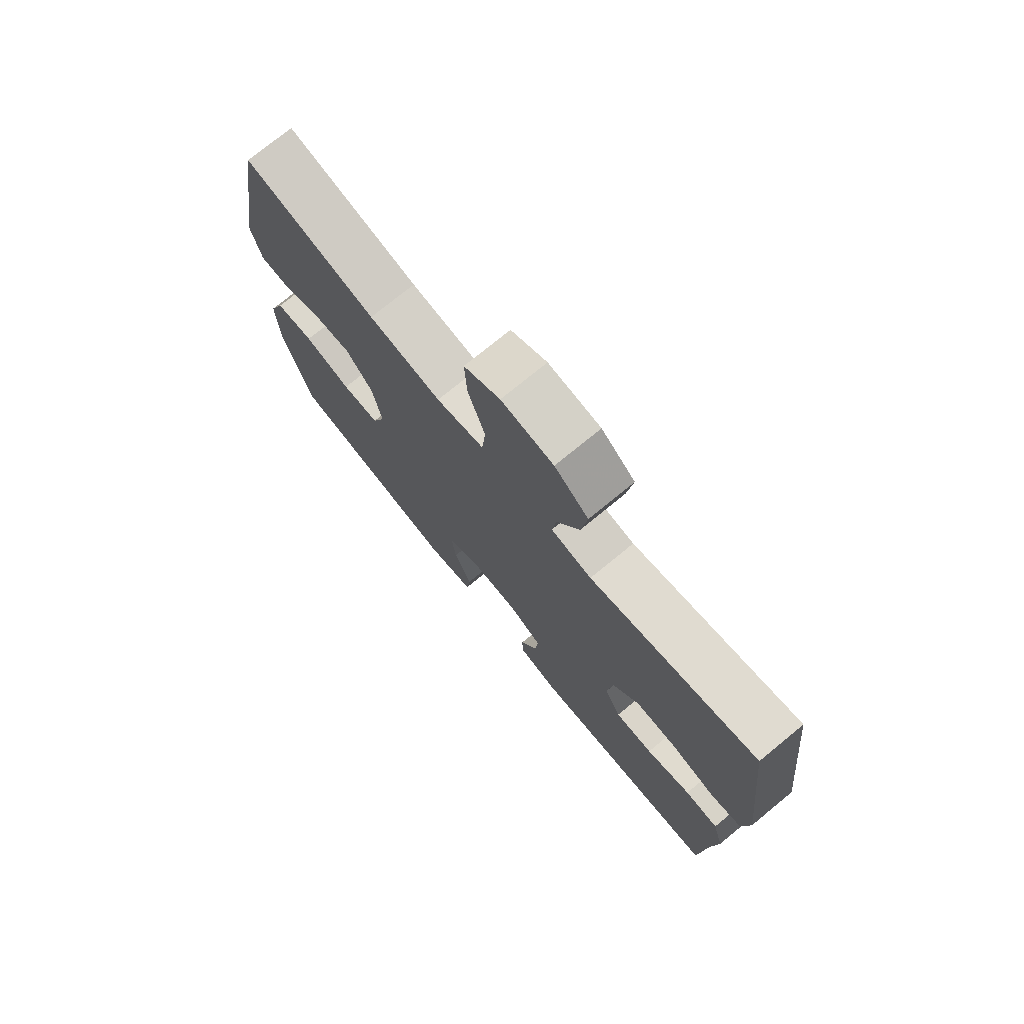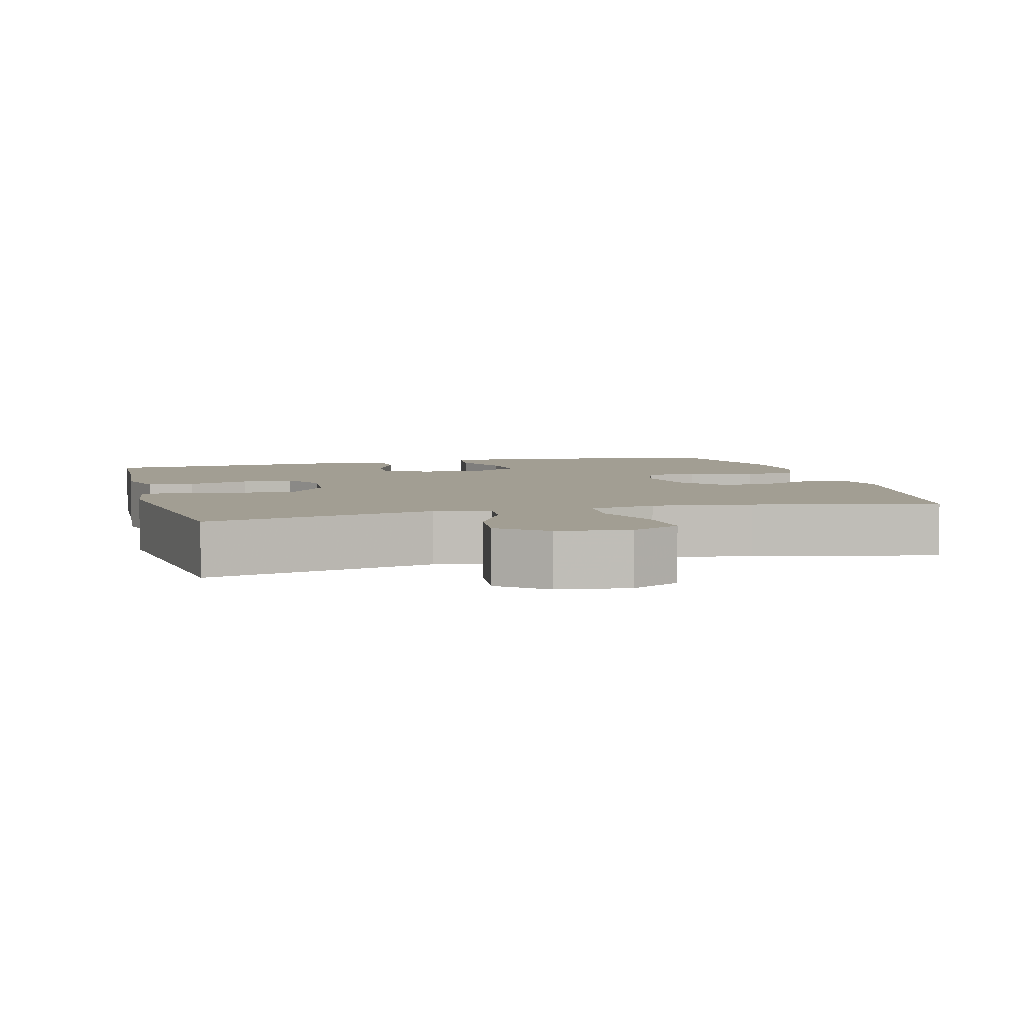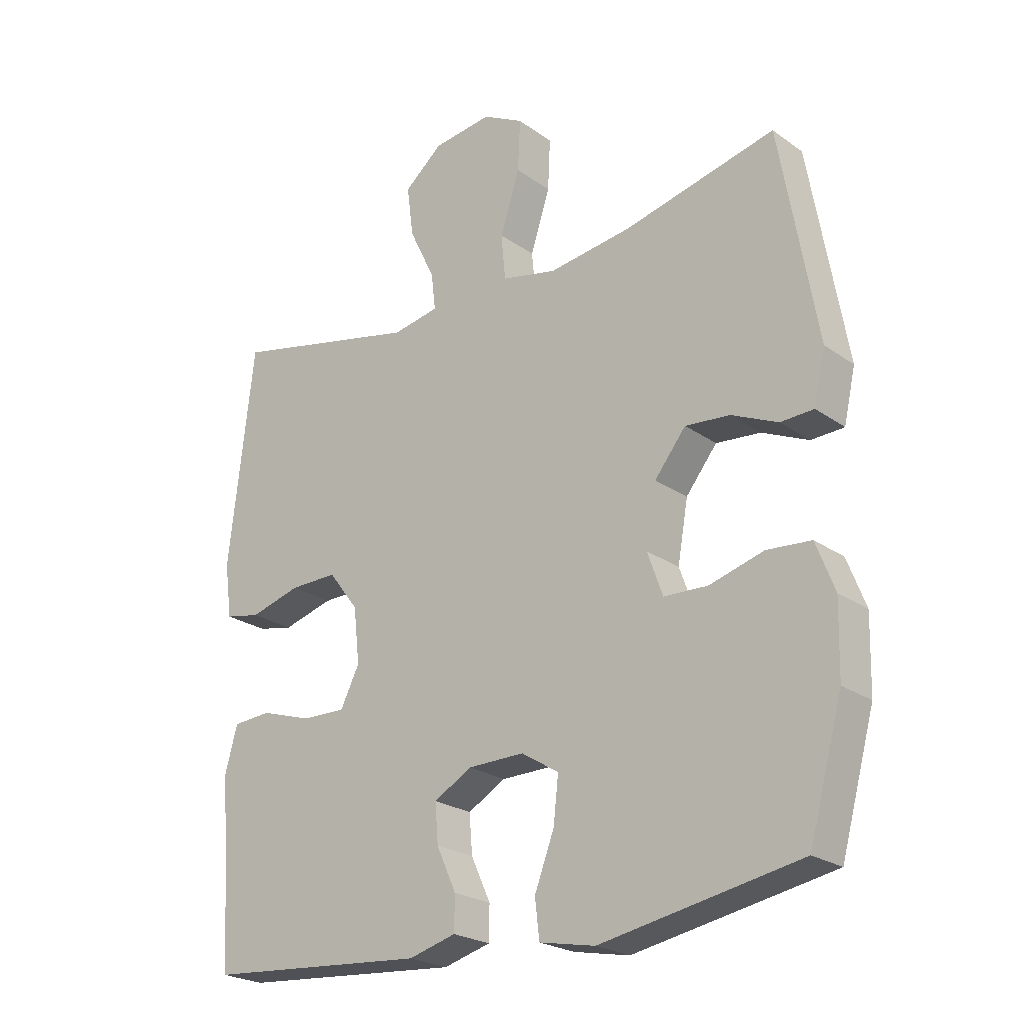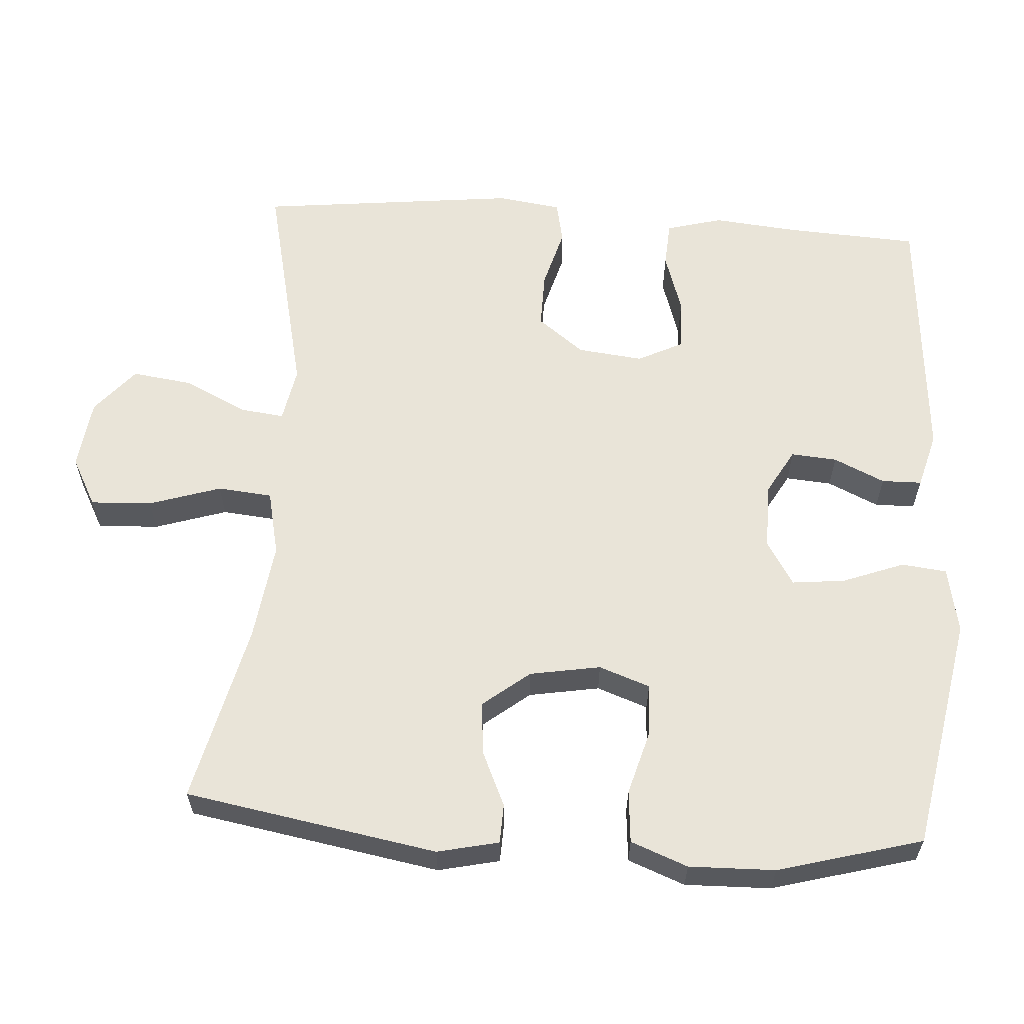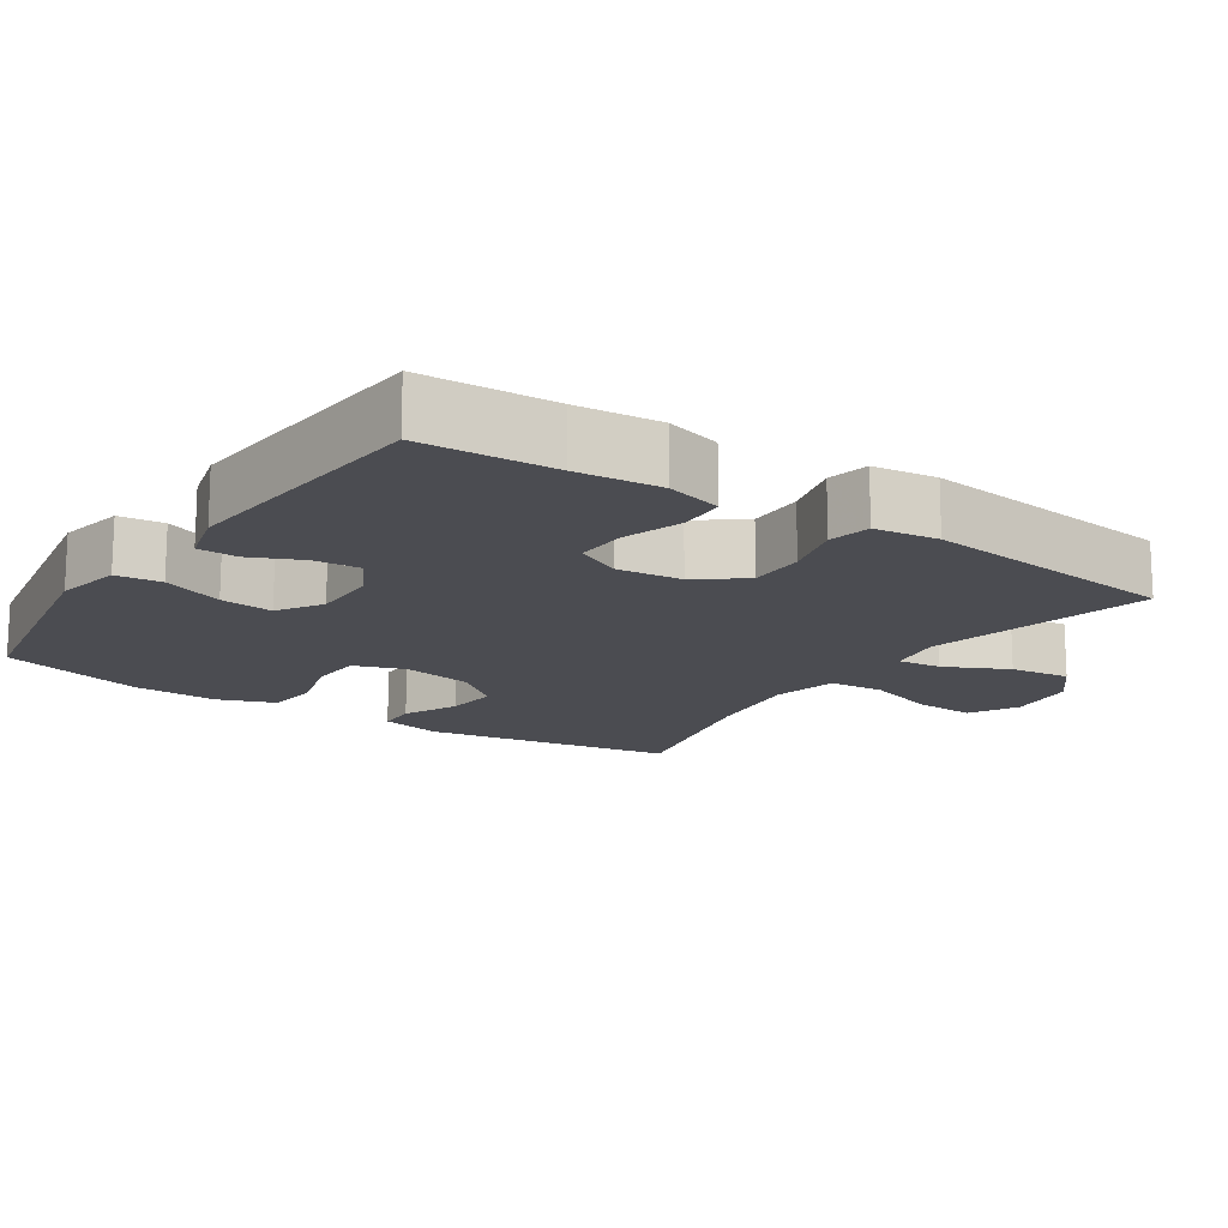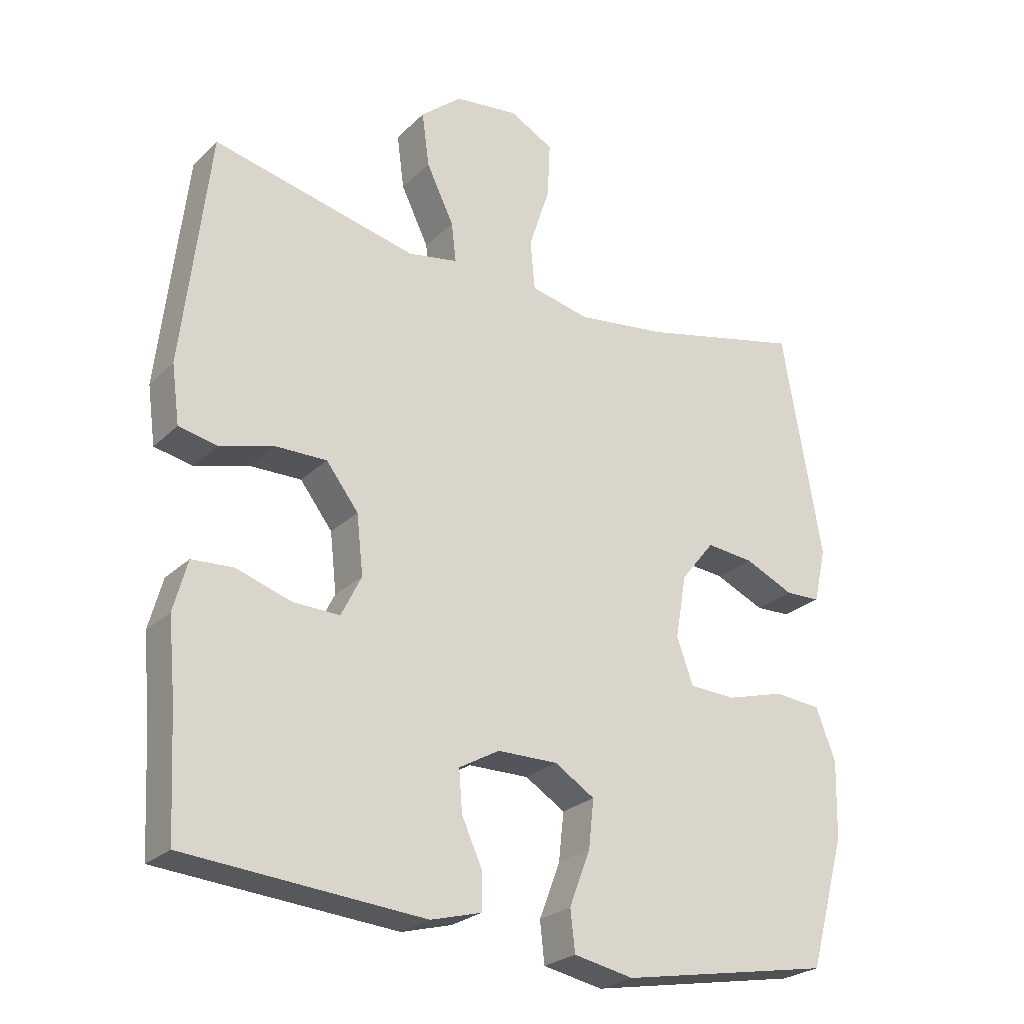
<metadata>
{"format":"obj","ext":"obj","renderer":"f3d","projection":"perspective","resolution":1024,"background":"white","views":[{"elev":75.2,"azim":-129.3,"up":"+Z"},{"elev":5.1,"azim":-14.9,"up":"+Y"},{"elev":-23.5,"azim":40.4,"up":"+Z"},{"elev":60.4,"azim":93.9,"up":"+Y"},{"elev":-15.5,"azim":-124.0,"up":"+Y"},{"elev":-25.3,"azim":-34.0,"up":"+Z"}]}
</metadata>
<code>
v -0.5 0.07 -0.5
v -0.51 0.07 -0.317
v -0.521 0.07 -0.201
v -0.5 0.07 -0.124
v -0.437 0.07 -0.12
v -0.353 0.07 -0.147
v -0.282 0.07 -0.149
v -0.251 0.07 -0.087
v -0.261 0.07 0.003
v -0.31 0.07 0.067
v -0.388 0.07 0.066
v -0.471 0.07 0.043
v -0.529 0.07 0.055
v -0.541 0.07 0.143
v -0.5 0.07 0.5
v -0.188 0.07 0.429
v -0.112 0.07 0.443
v -0.119 0.07 0.503
v -0.161 0.07 0.59
v -0.172 0.07 0.673
v -0.109 0.07 0.726
v -0.012 0.07 0.738
v 0.055 0.07 0.702
v 0.051 0.07 0.618
v 0.019 0.07 0.519
v 0.026 0.07 0.444
v 0.116 0.07 0.424
v 0.252 0.07 0.442
v 0.5 0.07 0.5
v 0.56 0.07 0.154
v 0.541 0.07 0.07
v 0.487 0.07 0.068
v 0.412 0.07 0.102
v 0.339 0.07 0.109
v 0.288 0.07 0.045
v 0.271 0.07 -0.052
v 0.296 0.07 -0.122
v 0.367 0.07 -0.125
v 0.456 0.07 -0.1
v 0.528 0.07 -0.106
v 0.558 0.07 -0.184
v 0.555 0.07 -0.302
v 0.5 0.07 -0.5
v 0.176 0.07 -0.559
v 0.085 0.07 -0.541
v 0.078 0.07 -0.479
v 0.11 0.07 -0.395
v 0.118 0.07 -0.322
v 0.057 0.07 -0.284
v -0.035 0.07 -0.285
v -0.097 0.07 -0.32
v -0.092 0.07 -0.383
v -0.06 0.07 -0.453
v -0.061 0.07 -0.508
v -0.138 0.07 -0.529
v -0.5 0 -0.5
v -0.51 0 -0.317
v -0.521 0 -0.201
v -0.5 0 -0.124
v -0.437 0 -0.12
v -0.353 0 -0.147
v -0.282 0 -0.149
v -0.251 0 -0.087
v -0.261 0 0.003
v -0.31 0 0.067
v -0.388 0 0.066
v -0.471 0 0.043
v -0.529 0 0.055
v -0.541 0 0.143
v -0.5 0 0.5
v -0.188 0 0.429
v -0.112 0 0.443
v -0.119 0 0.503
v -0.161 0 0.59
v -0.172 0 0.673
v -0.109 0 0.726
v -0.012 0 0.738
v 0.055 0 0.702
v 0.051 0 0.618
v 0.019 0 0.519
v 0.026 0 0.444
v 0.116 0 0.424
v 0.252 0 0.442
v 0.5 0 0.5
v 0.56 0 0.154
v 0.541 0 0.07
v 0.487 0 0.068
v 0.412 0 0.102
v 0.339 0 0.109
v 0.288 0 0.045
v 0.271 0 -0.052
v 0.296 0 -0.122
v 0.367 0 -0.125
v 0.456 0 -0.1
v 0.528 0 -0.106
v 0.558 0 -0.184
v 0.555 0 -0.302
v 0.5 0 -0.5
v 0.176 0 -0.559
v 0.085 0 -0.541
v 0.078 0 -0.479
v 0.11 0 -0.395
v 0.118 0 -0.322
v 0.057 0 -0.284
v -0.035 0 -0.285
v -0.097 0 -0.32
v -0.092 0 -0.383
v -0.06 0 -0.453
v -0.061 0 -0.508
v -0.138 0 -0.529
f 52 53 54 55
f 51 52 55 1
f 50 51 1 2
f 44 45 46 47
f 44 47 48
f 43 44 48
f 42 43 48 49
f 38 39 40 41
f 37 38 41 42
f 30 31 32 33
f 28 29 30 33
f 27 28 33 34
f 26 27 34 35
f 22 23 24 25
f 22 25 26
f 21 22 26
f 18 19 20 21
f 17 18 21 26
f 16 17 26 35
f 11 12 13 14
f 10 11 14 15
f 9 10 15 16
f 3 4 5 6
f 50 2 3 6
f 49 50 6 7
f 37 42 49 7
f 9 16 35 36
f 8 9 36 37
f 7 8 37
f 110 109 108 107
f 56 110 107 106
f 57 56 106 105
f 102 101 100 99
f 103 102 99
f 103 99 98
f 104 103 98 97
f 96 95 94 93
f 97 96 93 92
f 88 87 86 85
f 88 85 84 83
f 89 88 83 82
f 90 89 82 81
f 80 79 78 77
f 81 80 77
f 81 77 76
f 76 75 74 73
f 81 76 73 72
f 90 81 72 71
f 69 68 67 66
f 70 69 66 65
f 71 70 65 64
f 61 60 59 58
f 61 58 57 105
f 62 61 105 104
f 62 104 97 92
f 91 90 71 64
f 92 91 64 63
f 92 63 62
f 1 56 57 2
f 2 57 58 3
f 3 58 59 4
f 4 59 60 5
f 5 60 61 6
f 6 61 62 7
f 7 62 63 8
f 8 63 64 9
f 9 64 65 10
f 10 65 66 11
f 11 66 67 12
f 12 67 68 13
f 13 68 69 14
f 14 69 70 15
f 15 70 71 16
f 16 71 72 17
f 17 72 73 18
f 18 73 74 19
f 19 74 75 20
f 20 75 76 21
f 21 76 77 22
f 22 77 78 23
f 23 78 79 24
f 24 79 80 25
f 25 80 81 26
f 26 81 82 27
f 27 82 83 28
f 28 83 84 29
f 29 84 85 30
f 30 85 86 31
f 31 86 87 32
f 32 87 88 33
f 33 88 89 34
f 34 89 90 35
f 35 90 91 36
f 36 91 92 37
f 37 92 93 38
f 38 93 94 39
f 39 94 95 40
f 40 95 96 41
f 41 96 97 42
f 42 97 98 43
f 43 98 99 44
f 44 99 100 45
f 45 100 101 46
f 46 101 102 47
f 47 102 103 48
f 48 103 104 49
f 49 104 105 50
f 50 105 106 51
f 51 106 107 52
f 52 107 108 53
f 53 108 109 54
f 54 109 110 55
f 55 110 56 1

</code>
